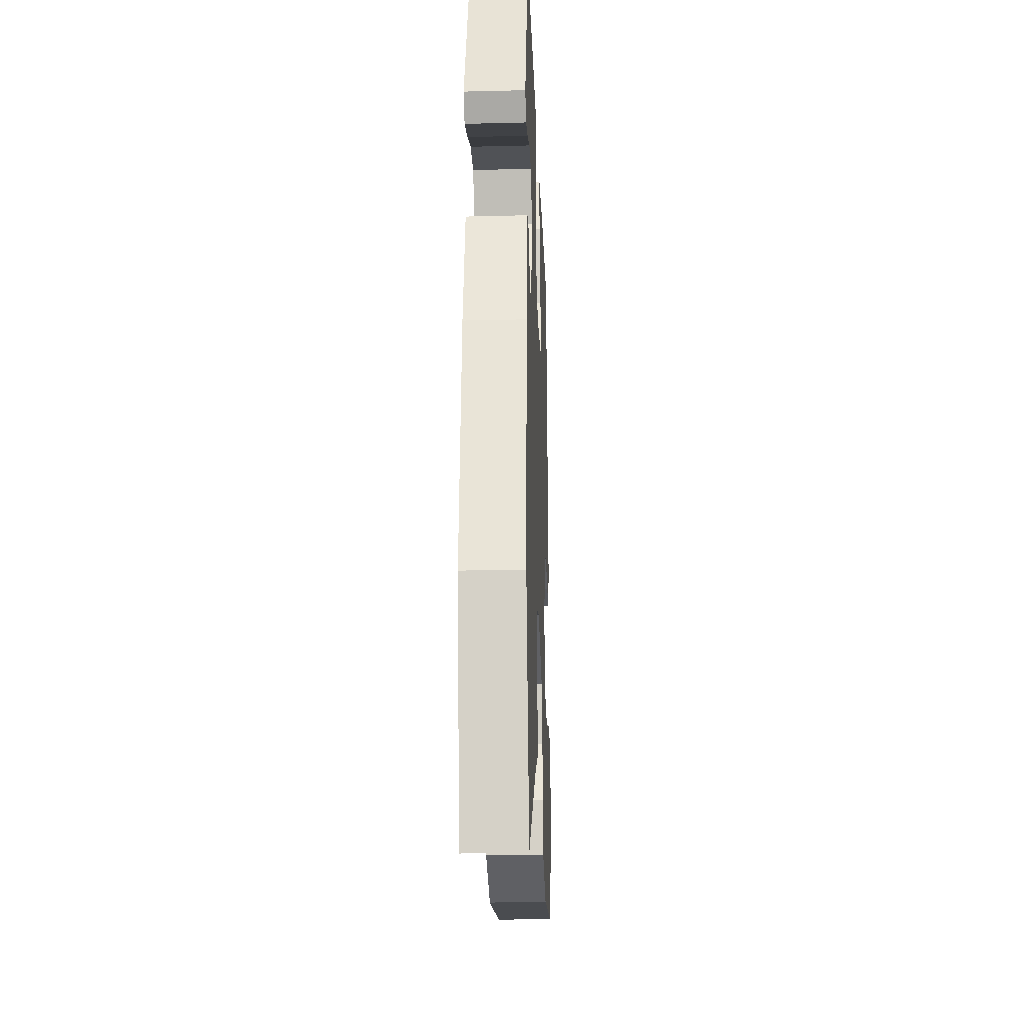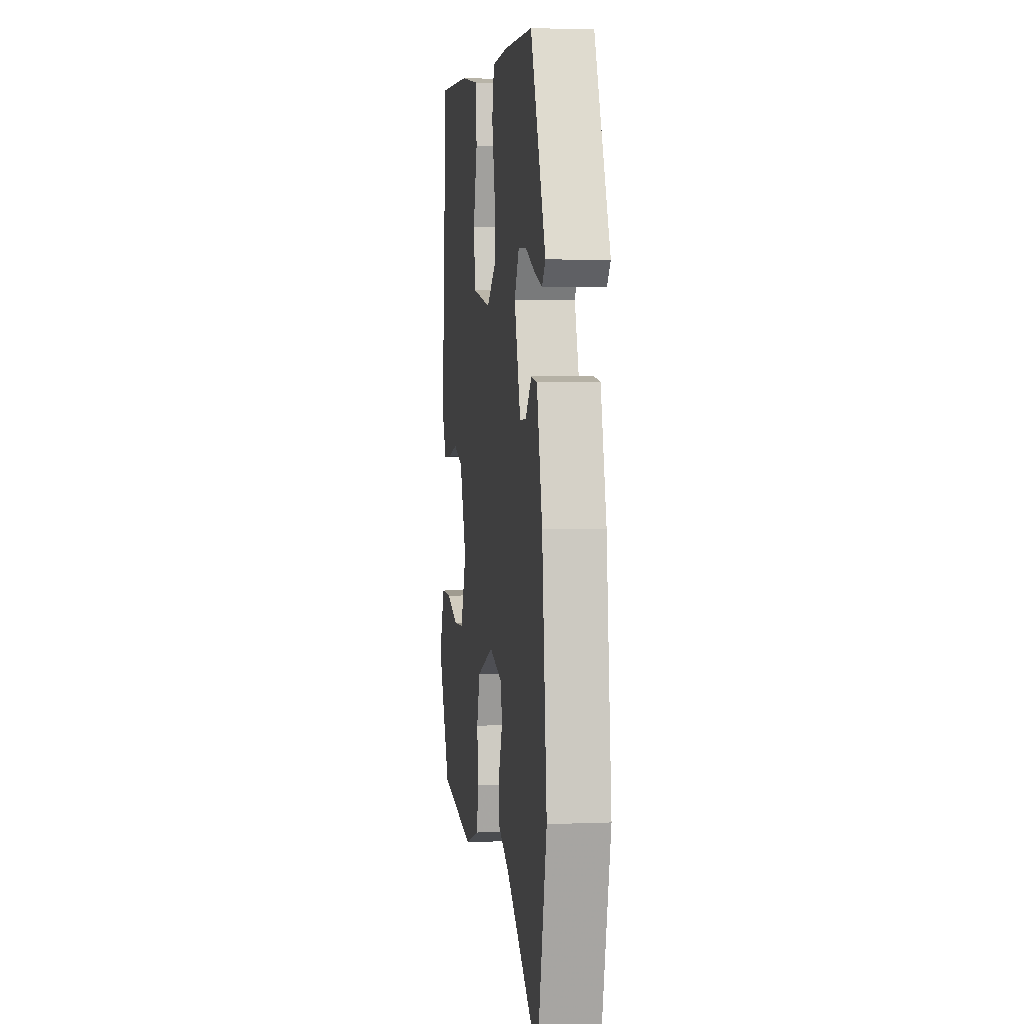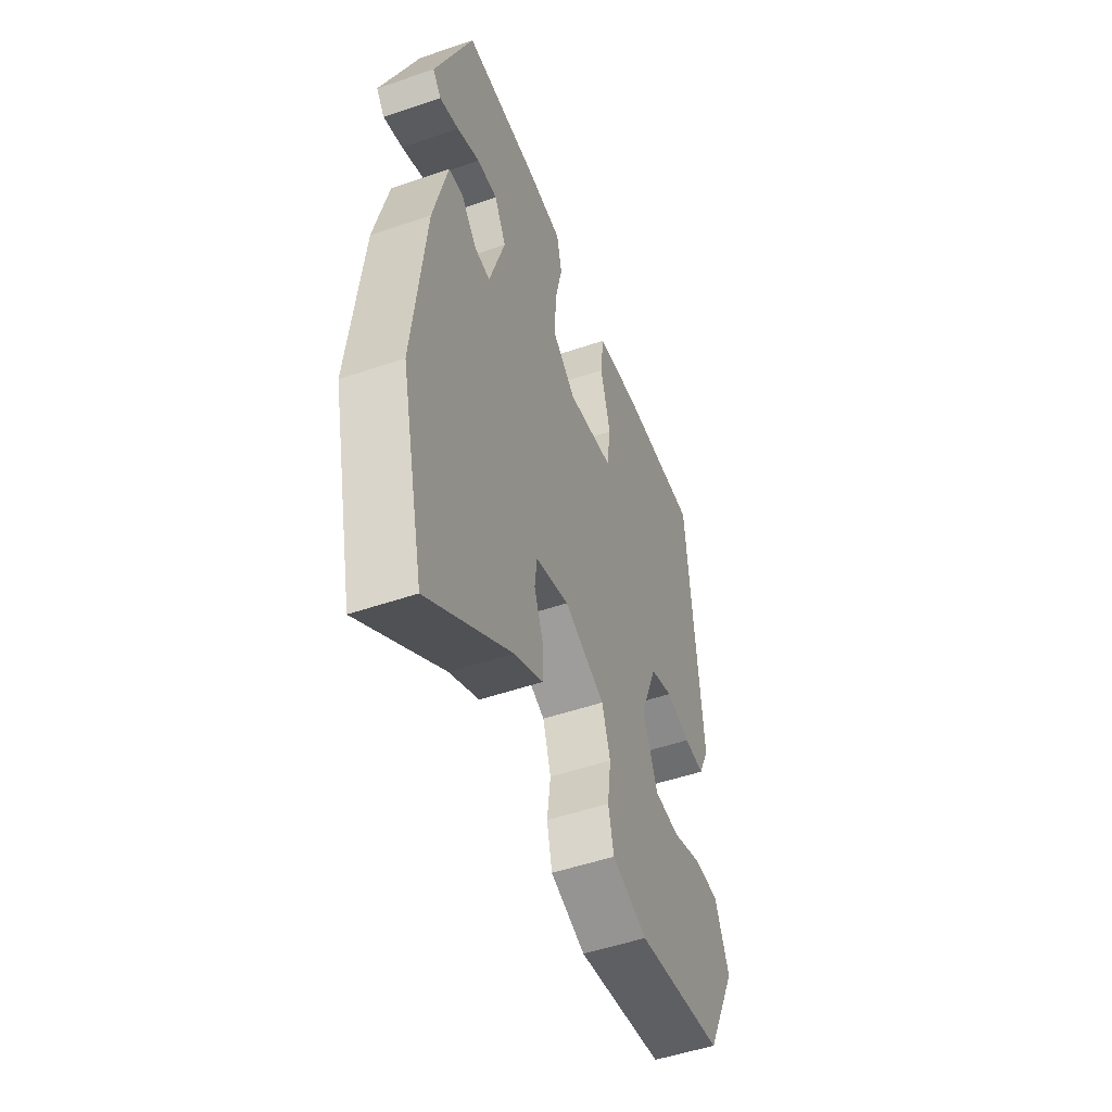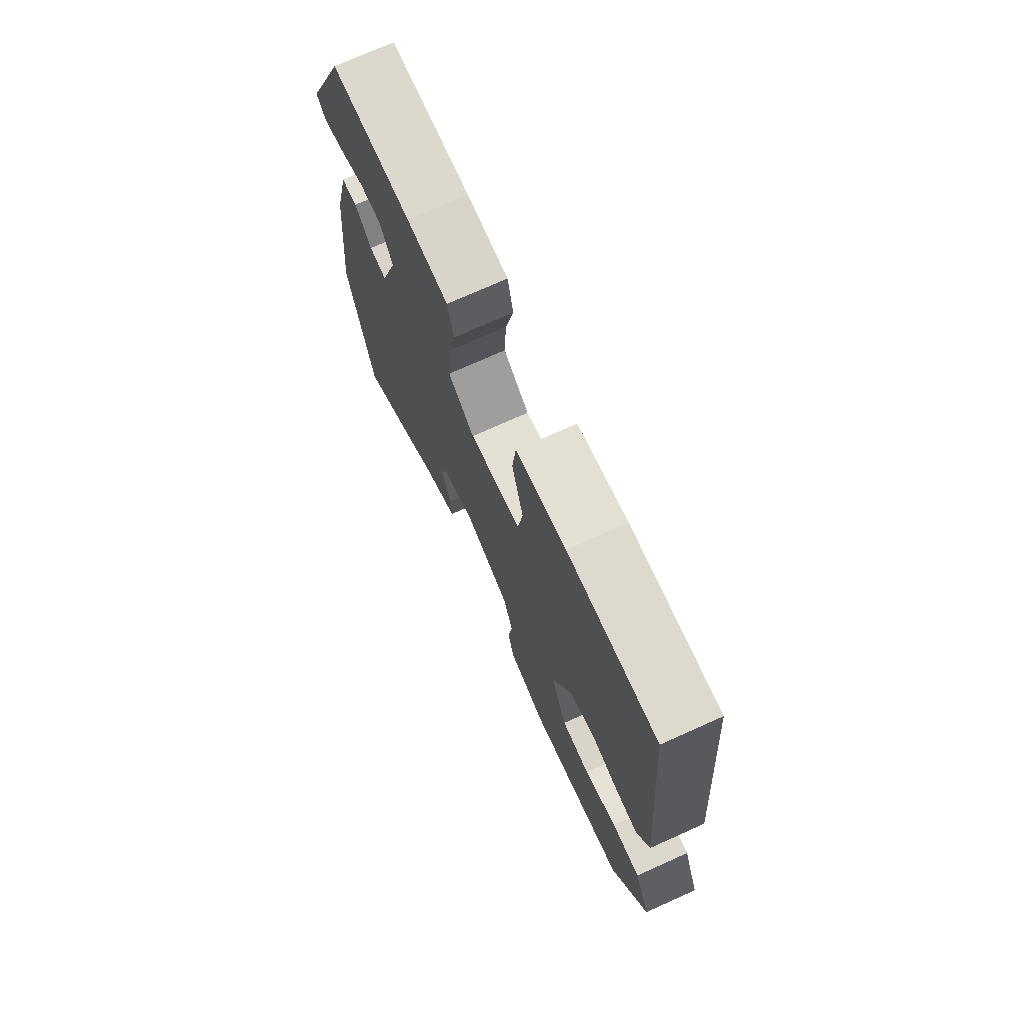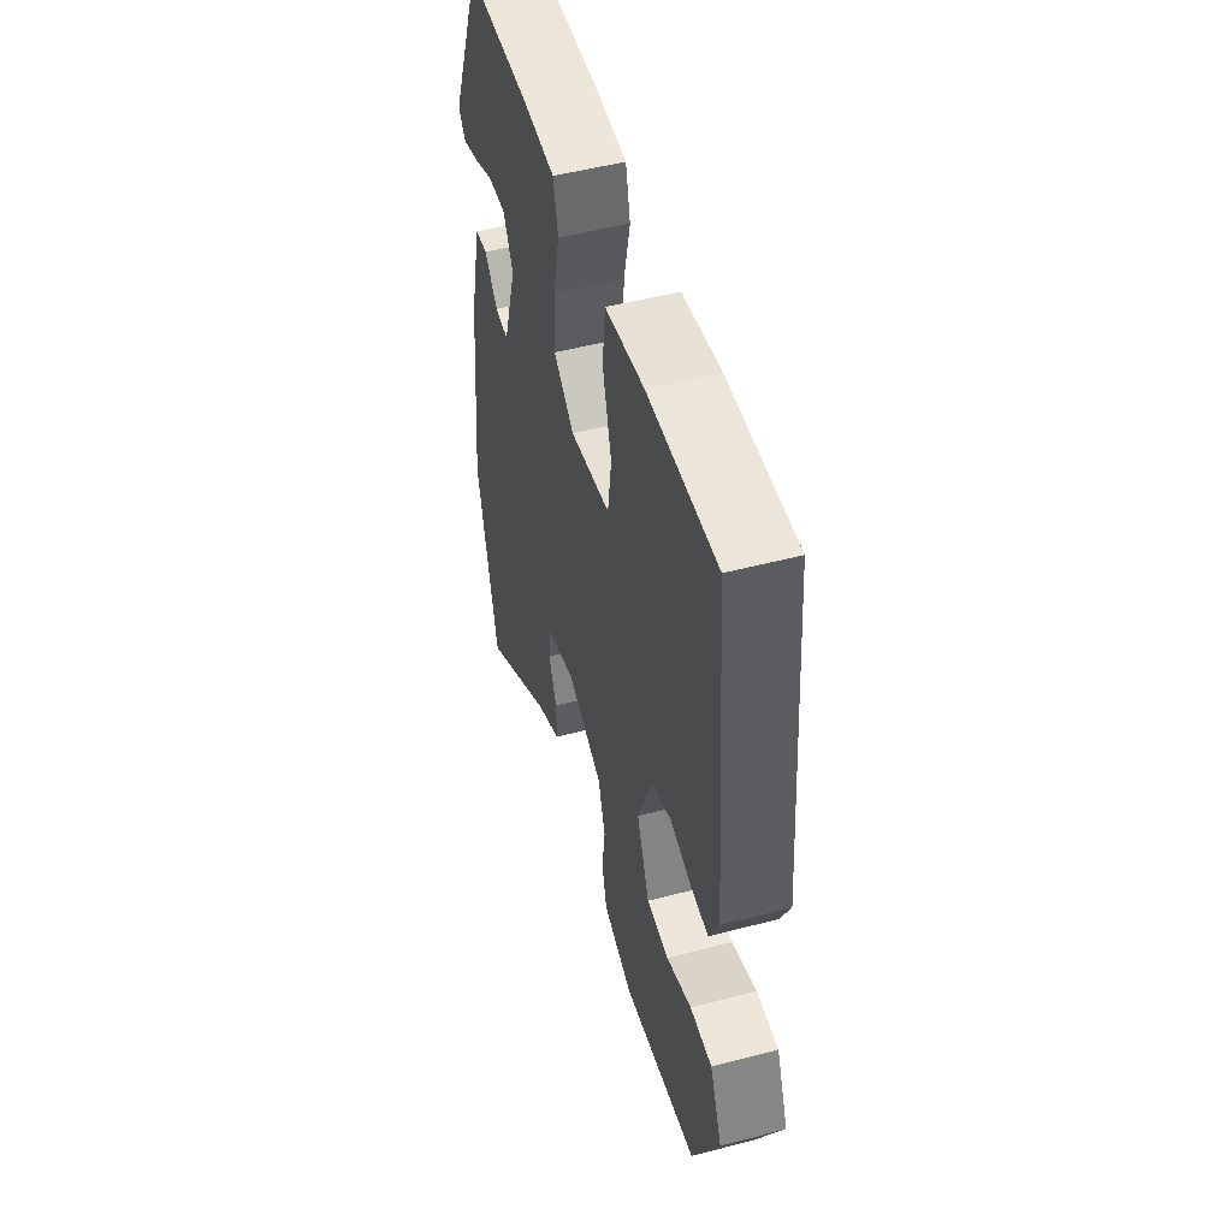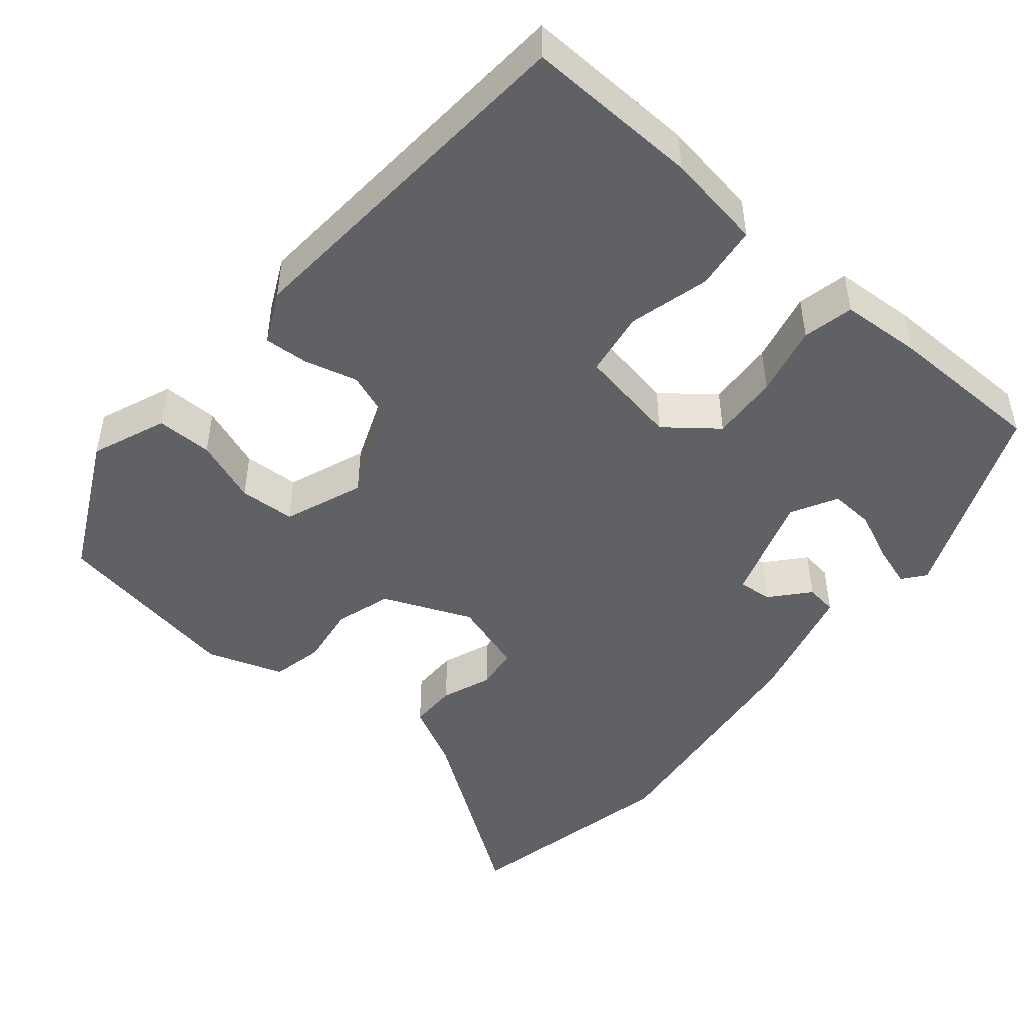
<metadata>
{"format":"obj","ext":"obj","renderer":"f3d","projection":"perspective","resolution":1024,"background":"white","views":[{"elev":-25.1,"azim":92.3,"up":"+Z"},{"elev":3.3,"azim":81.9,"up":"+Z"},{"elev":-51.1,"azim":110.4,"up":"+Z"},{"elev":73.7,"azim":-114.2,"up":"+Z"},{"elev":51.1,"azim":-105.9,"up":"+Z"},{"elev":-47.7,"azim":-39.3,"up":"+Y"}]}
</metadata>
<code>
v 0.527 0.07 -0.385
v 0.462 0.07 -0.664
v 0.233 0.07 -0.499
v 0.152 0.07 -0.456
v 0.153 0.07 -0.396
v 0.178 0.07 -0.333
v 0.172 0.07 -0.279
v 0.079 0.07 -0.249
v -0.034 0.07 -0.295
v -0.057 0.07 -0.366
v -0.047 0.07 -0.443
v -0.062 0.07 -0.508
v -0.159 0.07 -0.54
v -0.401 0.07 -0.496
v -0.488 0.07 -0.318
v -0.449 0.07 -0.224
v -0.378 0.07 -0.225
v -0.297 0.07 -0.256
v -0.226 0.07 -0.253
v -0.186 0.07 -0.153
v -0.233 0.07 -0.031
v -0.297 0.07 -0.007
v -0.365 0.07 -0.024
v -0.421 0.07 -0.027
v -0.452 0.07 0.039
v -0.413 0.07 0.5
v -0.192 0.07 0.49
v -0.068 0.07 0.469
v -0.059 0.07 0.387
v -0.087 0.07 0.285
v -0.075 0.07 0.202
v 0.053 0.07 0.178
v 0.118 0.07 0.228
v 0.114 0.07 0.314
v 0.094 0.07 0.405
v 0.109 0.07 0.469
v 0.212 0.07 0.474
v 0.412 0.07 0.469
v 0.515 0.07 0.213
v 0.492 0.07 0.185
v 0.439 0.07 0.203
v 0.376 0.07 0.232
v 0.32 0.07 0.236
v 0.288 0.07 0.178
v 0.331 0.07 0.04
v 0.374 0.07 0.043
v 0.416 0.07 0.09
v 0.456 0.07 0.084
v 0.494 0.07 -0.073
v 0.527 0 -0.385
v 0.462 0 -0.664
v 0.233 0 -0.499
v 0.152 0 -0.456
v 0.153 0 -0.396
v 0.178 0 -0.333
v 0.172 0 -0.279
v 0.079 0 -0.249
v -0.034 0 -0.295
v -0.057 0 -0.366
v -0.047 0 -0.443
v -0.062 0 -0.508
v -0.159 0 -0.54
v -0.401 0 -0.496
v -0.488 0 -0.318
v -0.449 0 -0.224
v -0.378 0 -0.225
v -0.297 0 -0.256
v -0.226 0 -0.253
v -0.186 0 -0.153
v -0.233 0 -0.031
v -0.297 0 -0.007
v -0.365 0 -0.024
v -0.421 0 -0.027
v -0.452 0 0.039
v -0.413 0 0.5
v -0.192 0 0.49
v -0.068 0 0.469
v -0.059 0 0.387
v -0.087 0 0.285
v -0.075 0 0.202
v 0.053 0 0.178
v 0.118 0 0.228
v 0.114 0 0.314
v 0.094 0 0.405
v 0.109 0 0.469
v 0.212 0 0.474
v 0.412 0 0.469
v 0.515 0 0.213
v 0.492 0 0.185
v 0.439 0 0.203
v 0.376 0 0.232
v 0.32 0 0.236
v 0.288 0 0.178
v 0.331 0 0.04
v 0.374 0 0.043
v 0.416 0 0.09
v 0.456 0 0.084
v 0.494 0 -0.073
f 1 2 3
f 49 1 3
f 48 49 3
f 47 48 3
f 46 47 3
f 4 5 6
f 3 4 6
f 46 3 6
f 45 46 6
f 44 45 6 7
f 40 41 42
f 39 40 42
f 38 39 42
f 37 38 42
f 36 37 42
f 35 36 42
f 34 35 42 43
f 33 34 43 44
f 28 29 30
f 27 28 30
f 26 27 30
f 25 26 30
f 24 25 30
f 23 24 30
f 22 23 30
f 21 22 30 31
f 20 21 31 32
f 16 17 18
f 15 16 18
f 14 15 18
f 13 14 18
f 12 13 18
f 11 12 18
f 10 11 18
f 9 10 18 19
f 32 33 44
f 20 32 44
f 19 20 44
f 9 19 44
f 8 9 44
f 7 8 44
f 52 51 50
f 52 50 98
f 52 98 97
f 52 97 96
f 52 96 95
f 55 54 53
f 55 53 52
f 55 52 95
f 55 95 94
f 56 55 94 93
f 91 90 89
f 91 89 88
f 91 88 87
f 91 87 86
f 91 86 85
f 91 85 84
f 92 91 84 83
f 93 92 83 82
f 79 78 77
f 79 77 76
f 79 76 75
f 79 75 74
f 79 74 73
f 79 73 72
f 79 72 71
f 80 79 71 70
f 81 80 70 69
f 67 66 65
f 67 65 64
f 67 64 63
f 67 63 62
f 67 62 61
f 67 61 60
f 67 60 59
f 68 67 59 58
f 93 82 81
f 93 81 69
f 93 69 68
f 93 68 58
f 93 58 57
f 93 57 56
f 1 50 51 2
f 2 51 52 3
f 3 52 53 4
f 4 53 54 5
f 5 54 55 6
f 6 55 56 7
f 7 56 57 8
f 8 57 58 9
f 9 58 59 10
f 10 59 60 11
f 11 60 61 12
f 12 61 62 13
f 13 62 63 14
f 14 63 64 15
f 15 64 65 16
f 16 65 66 17
f 17 66 67 18
f 18 67 68 19
f 19 68 69 20
f 20 69 70 21
f 21 70 71 22
f 22 71 72 23
f 23 72 73 24
f 24 73 74 25
f 25 74 75 26
f 26 75 76 27
f 27 76 77 28
f 28 77 78 29
f 29 78 79 30
f 30 79 80 31
f 31 80 81 32
f 32 81 82 33
f 33 82 83 34
f 34 83 84 35
f 35 84 85 36
f 36 85 86 37
f 37 86 87 38
f 38 87 88 39
f 39 88 89 40
f 40 89 90 41
f 41 90 91 42
f 42 91 92 43
f 43 92 93 44
f 44 93 94 45
f 45 94 95 46
f 46 95 96 47
f 47 96 97 48
f 48 97 98 49
f 49 98 50 1

</code>
